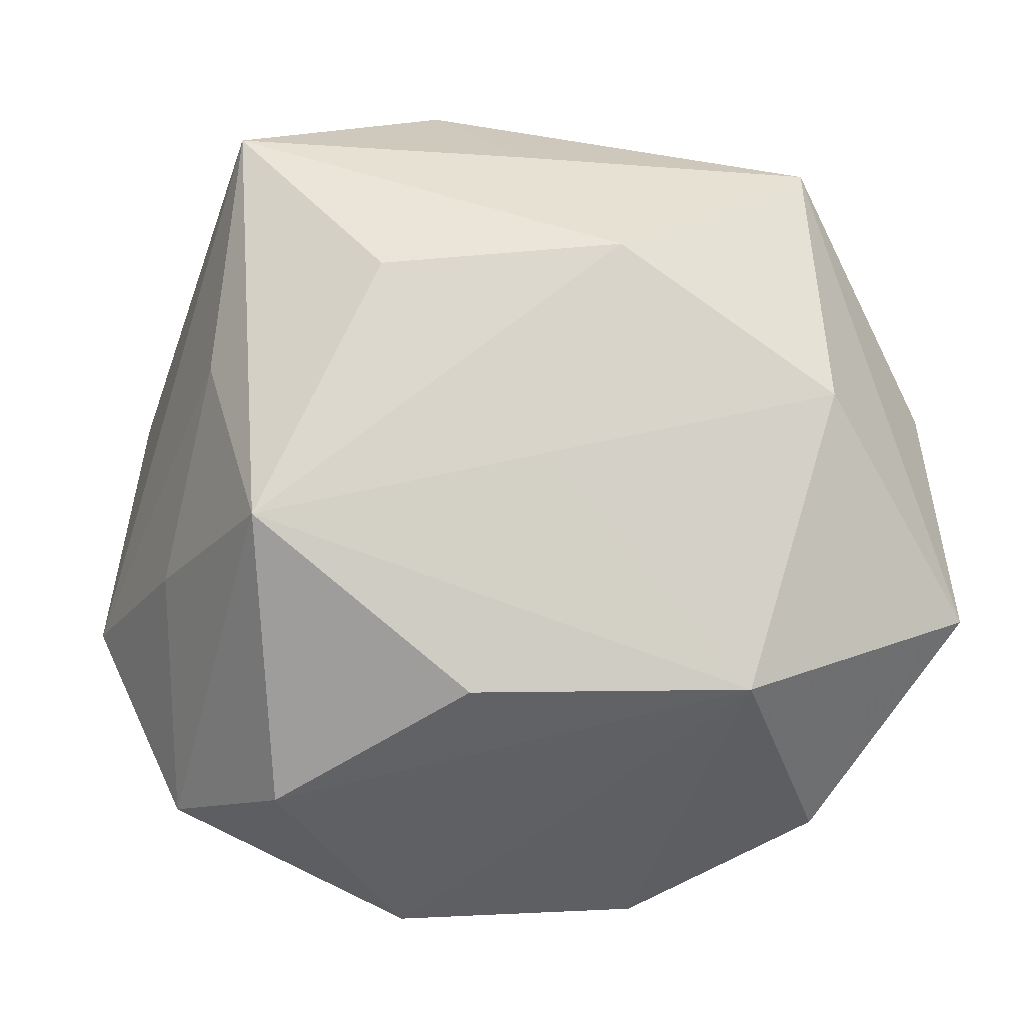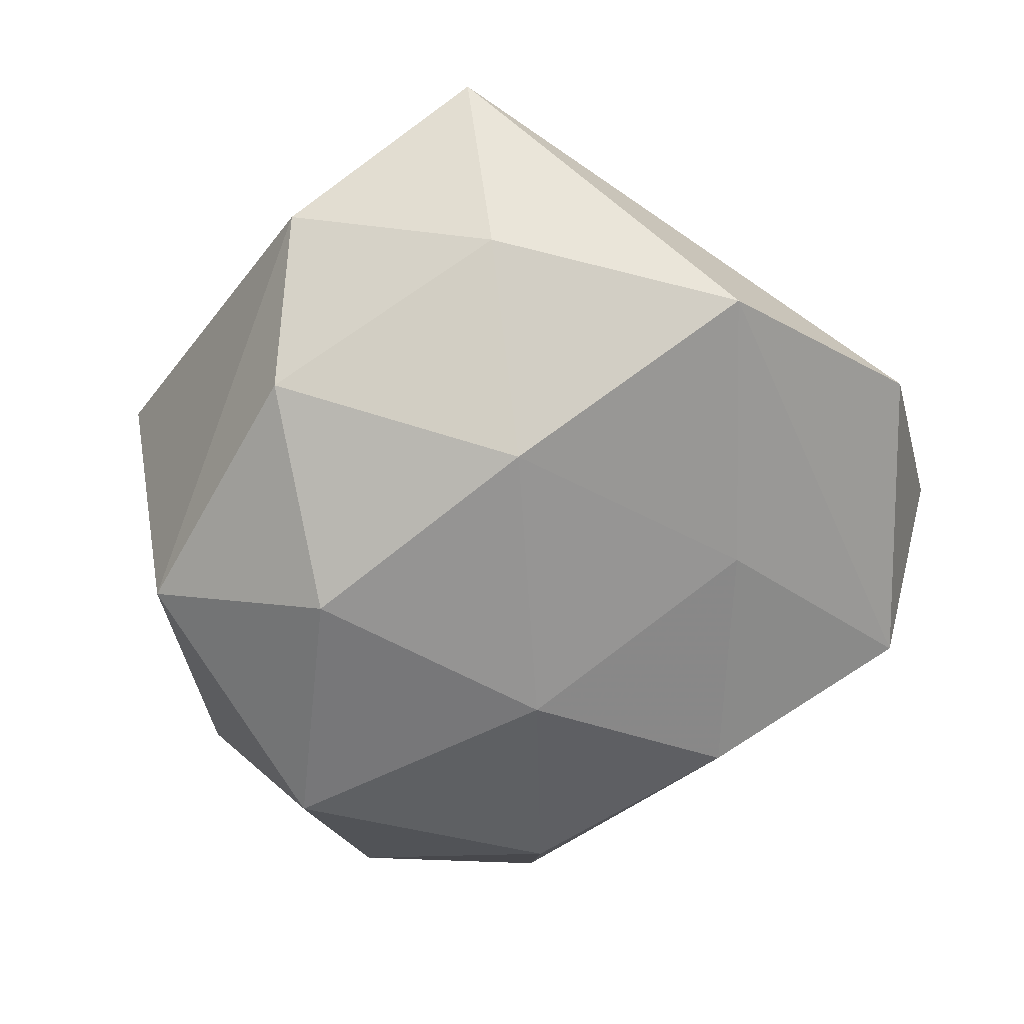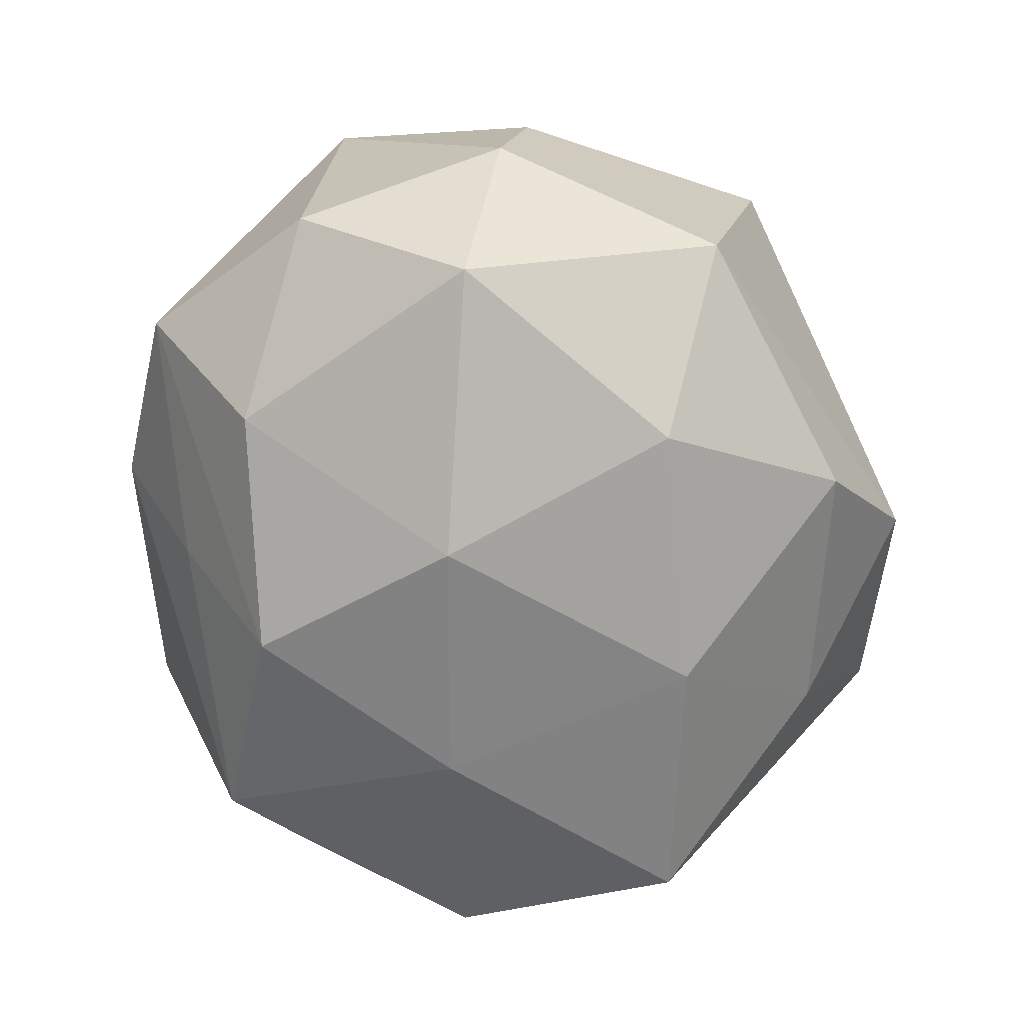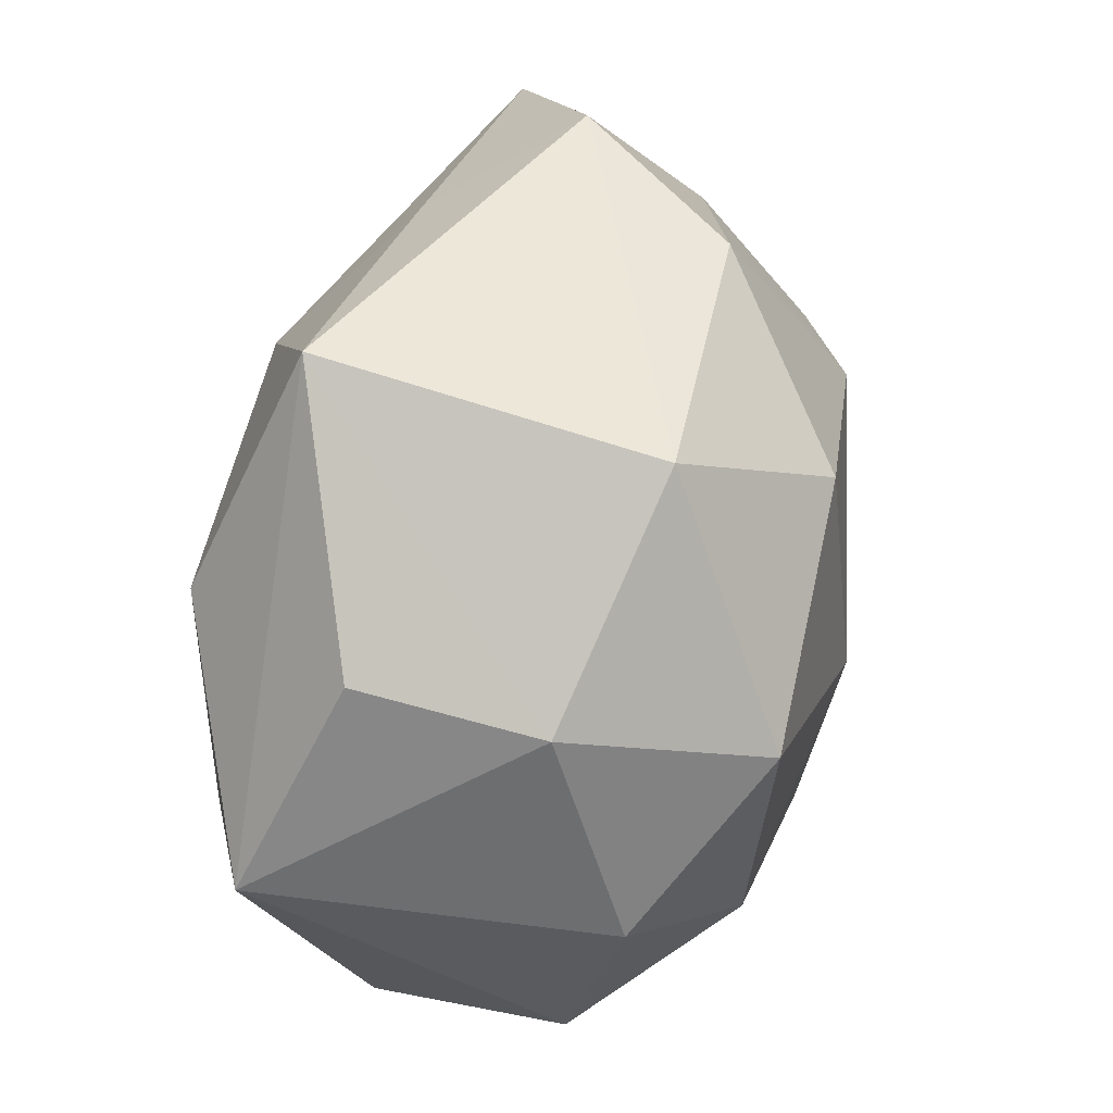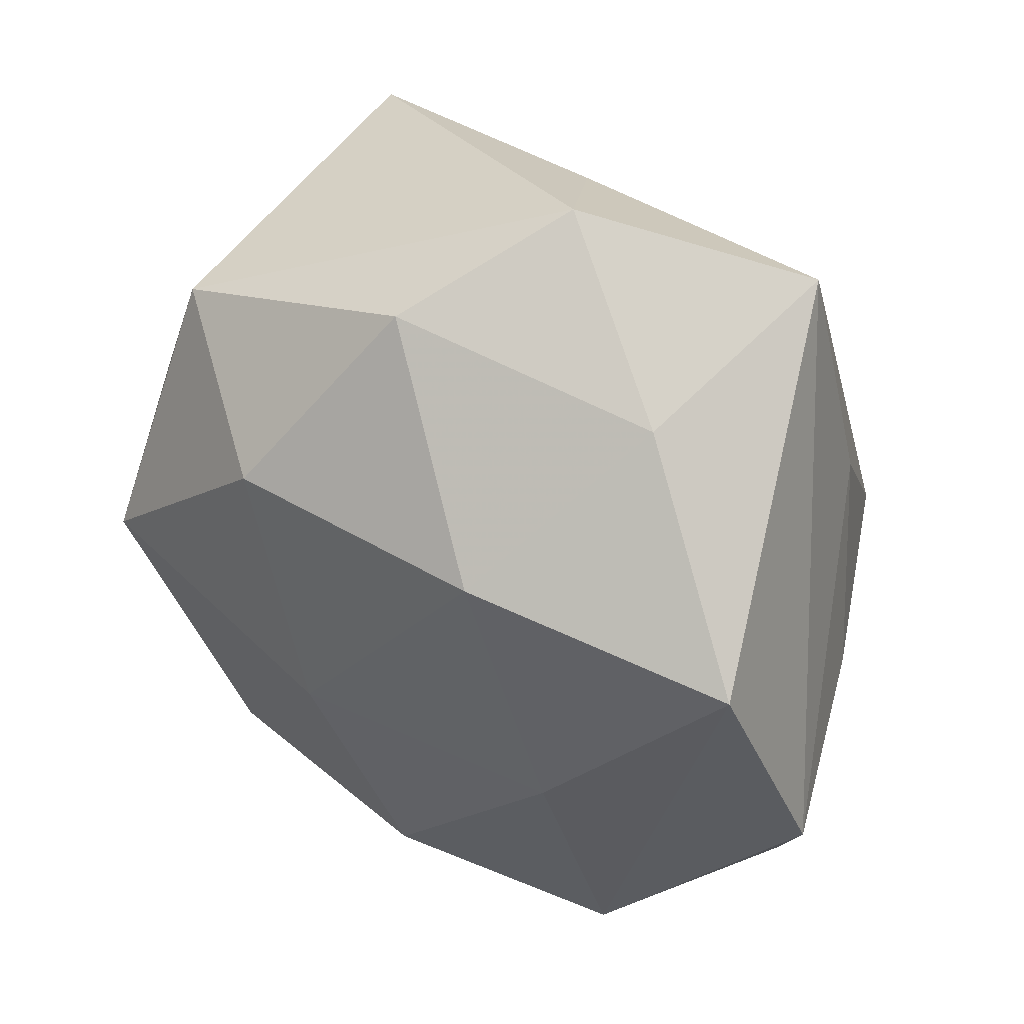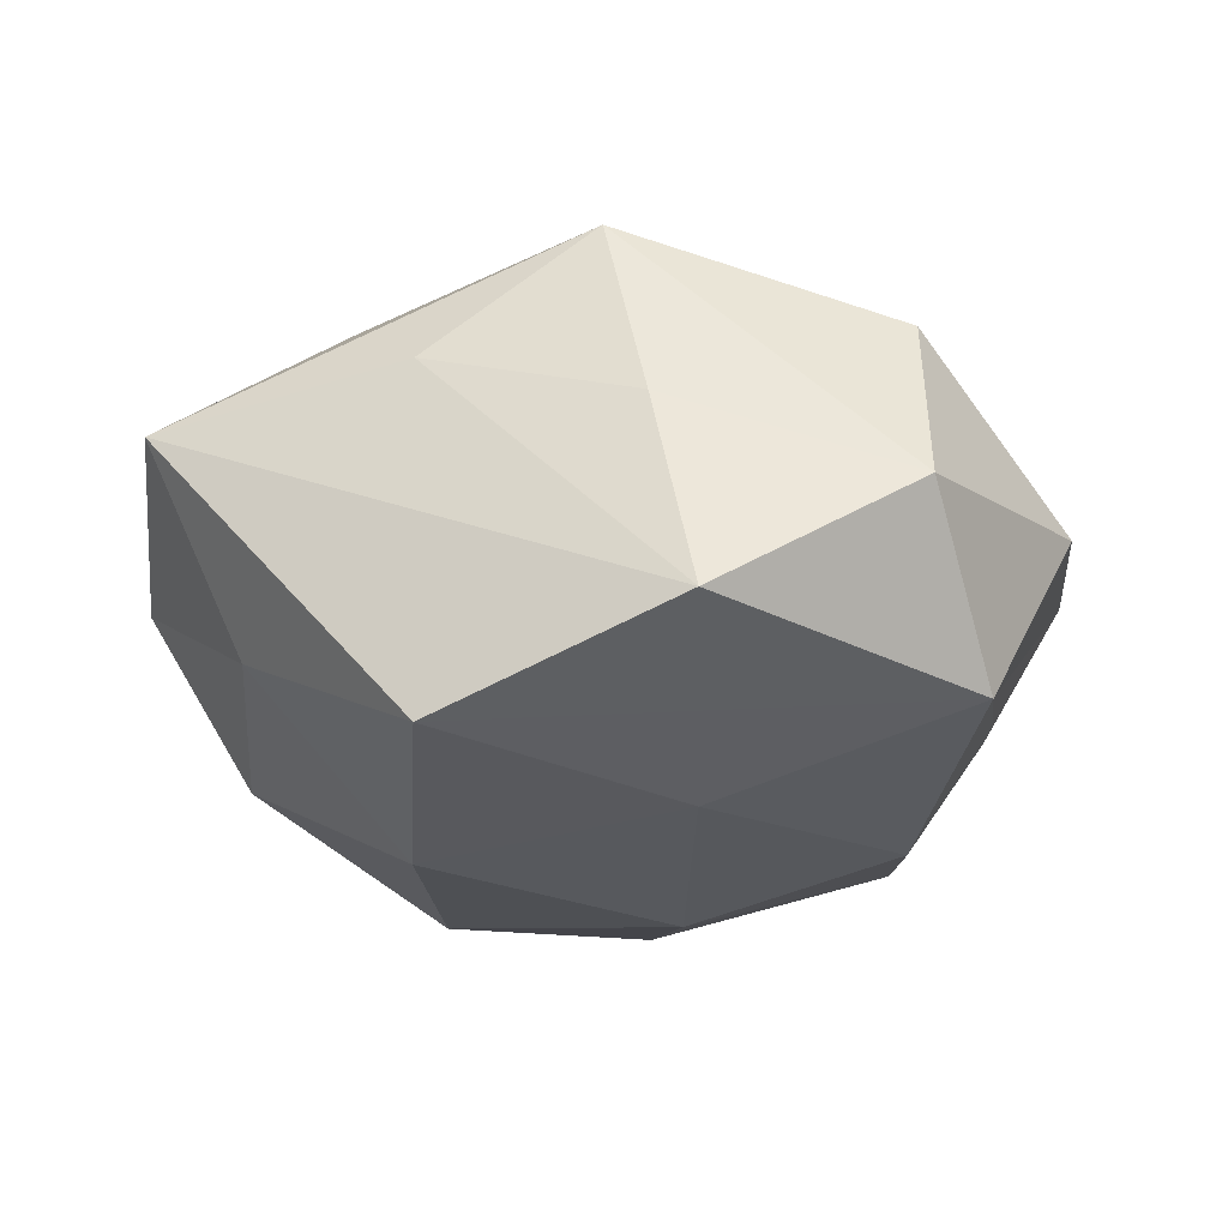
<metadata>
{"format":"obj","ext":"obj","renderer":"f3d","projection":"perspective","resolution":1024,"background":"white","views":[{"elev":-4.8,"azim":-2.4,"up":"+Y"},{"elev":-58.3,"azim":-137.1,"up":"+Z"},{"elev":-79.2,"azim":99.8,"up":"+Z"},{"elev":29.2,"azim":105.0,"up":"+Y"},{"elev":41.1,"azim":-139.9,"up":"+Y"},{"elev":-11.8,"azim":-81.8,"up":"+Z"}]}
</metadata>
<code>
v 0.0008192 -0.004684 -0.02694
v -0.03302 -0.006297 0.009613
v 0.02566 -0.02822 0.008336
v 0.007504 0.02263 0.0212
v 0.01816 -0.01637 0.02468
v 0.03534 0.006028 -0.009976
v -0.005731 -0.0236 -0.02205
v 0.03643 0.008917 0.005833
v -0.01344 0.0208 0.02107
v -0.01153 -0.03736 0.002033
v -0.02645 0.0343 0.009336
v -0.0003703 0.0326 0.01088
v -0.008452 0.03905 -0.001277
v 0.03228 -0.01332 -0.01515
v 0.002418 -0.02792 0.01285
v -0.04063 -0.01083 -0.007123
v 0.03833 -0.01023 0.01504
v -0.02423 -0.001593 0.02577
v -0.02102 -0.008492 -0.0199
v 0.02482 0.0307 0.01228
v -0.01502 0.01492 -0.02323
v 0.01541 -0.02116 -0.02135
v -0.02288 0.02694 -0.008304
v 0.02598 0.009293 0.02235
v -0.03233 -0.0272 0.002651
v 0.009732 -0.03659 0.0009402
v -0.005794 -0.01664 0.02531
v 0.02444 -0.02966 -0.008225
v 0.002229 -0.03067 -0.01037
v -0.0007019 0.03212 -0.01523
v -0.02878 0.01234 0.01415
v -0.02255 -0.02591 0.01689
v 0.001118 0.003935 0.02423
v -0.03728 0.01013 -0.01566
v 0.02588 0.001239 -0.02571
v 0.007897 0.01667 -0.02614
v 0.02336 0.02432 -0.01632
v -0.02275 -0.03089 -0.01248
f 20 24 17
f 3 28 17
f 25 32 18
f 25 16 38
f 38 10 25
f 25 10 32
f 4 24 20
f 18 11 31
f 31 11 16
f 12 4 20
f 11 4 12
f 23 11 13
f 13 30 23
f 11 12 13
f 13 12 20
f 20 37 13
f 13 37 30
f 23 30 21
f 26 28 3
f 26 29 28
f 26 10 38
f 38 29 26
f 14 17 28
f 14 22 35
f 28 22 14
f 32 10 15
f 10 26 15
f 5 17 24
f 32 15 5
f 3 17 5
f 5 26 3
f 5 15 26
f 33 4 18
f 24 4 33
f 18 5 33
f 33 5 24
f 9 11 18
f 18 4 9
f 9 4 11
f 18 31 2
f 2 31 16
f 2 25 18
f 16 25 2
f 36 37 35
f 30 37 36
f 36 21 30
f 38 16 34
f 23 21 34
f 34 11 23
f 16 11 34
f 17 14 6
f 35 37 6
f 6 14 35
f 6 37 20
f 18 32 27
f 27 5 18
f 32 5 27
f 21 36 1
f 35 22 1
f 1 36 35
f 20 17 8
f 8 6 20
f 17 6 8
f 7 1 22
f 7 29 38
f 7 22 28
f 28 29 7
f 19 34 21
f 21 1 19
f 1 7 19
f 38 34 19
f 19 7 38

</code>
